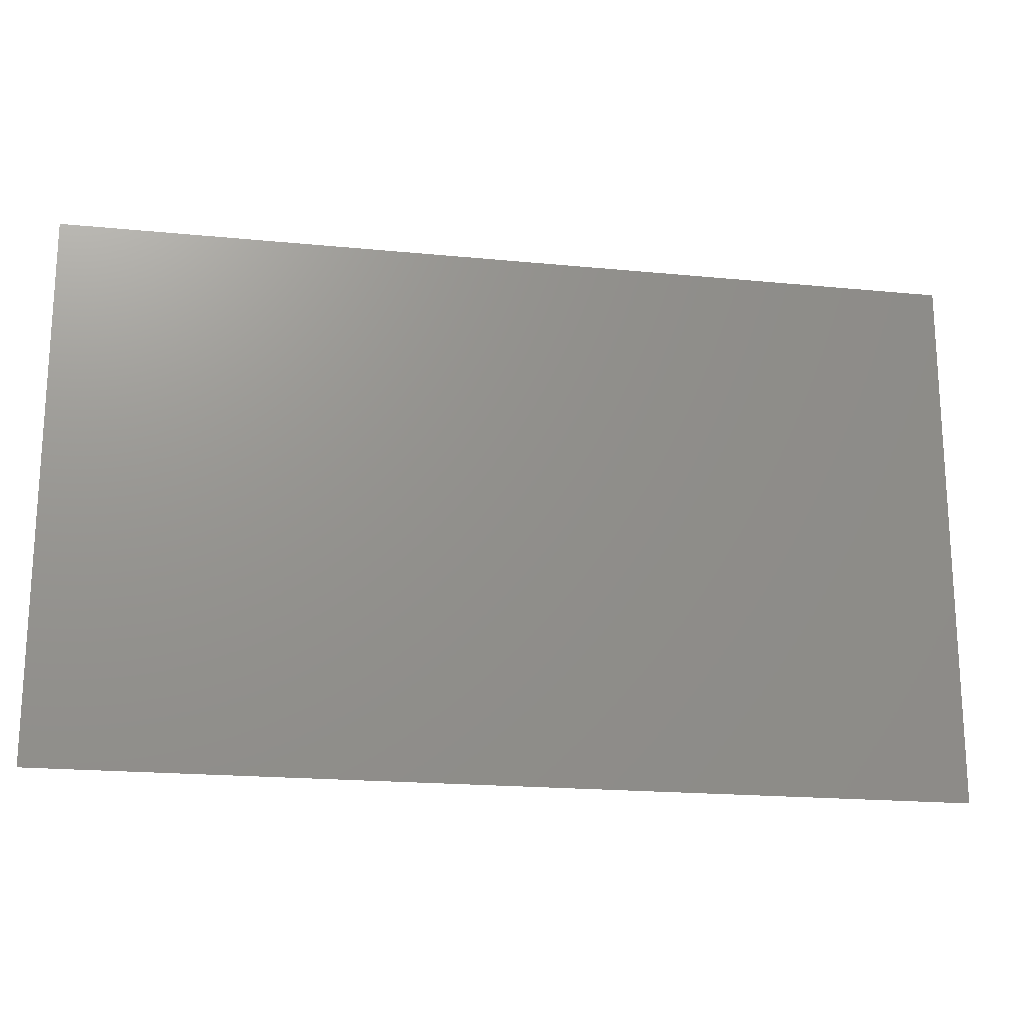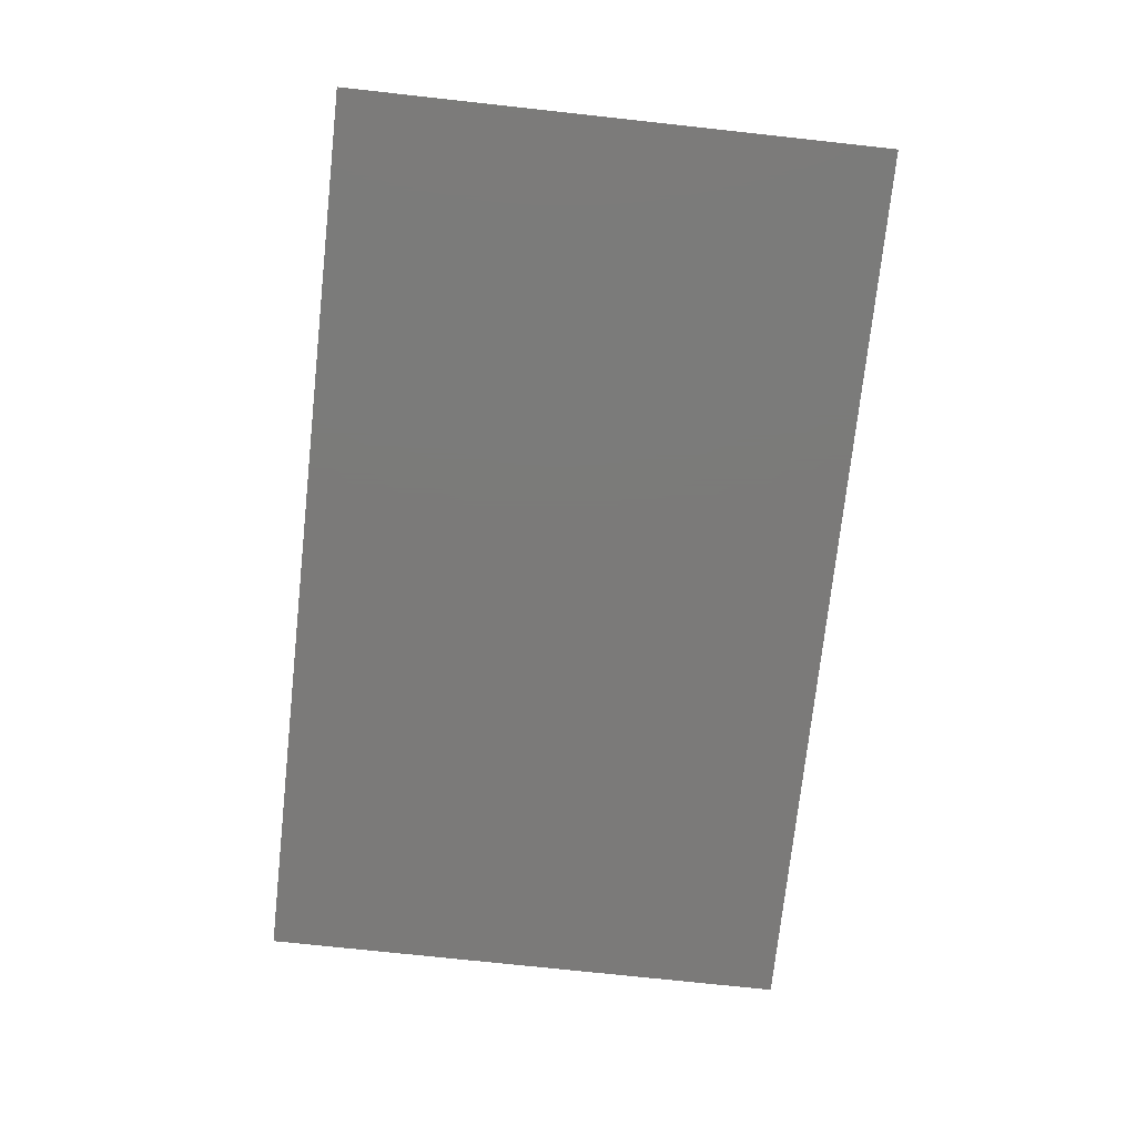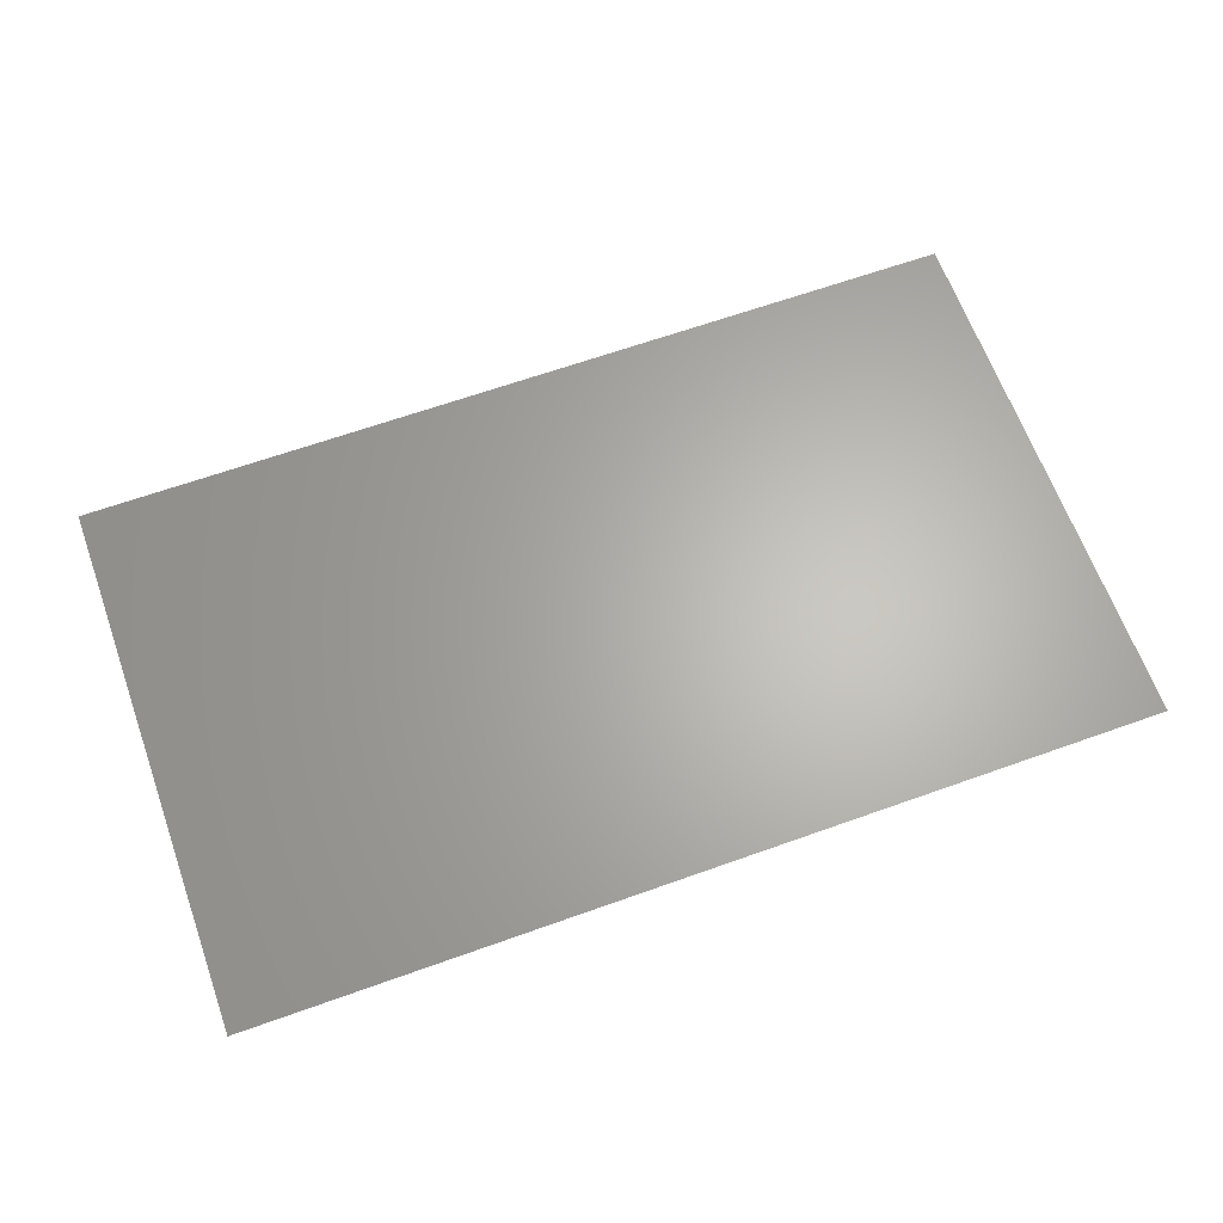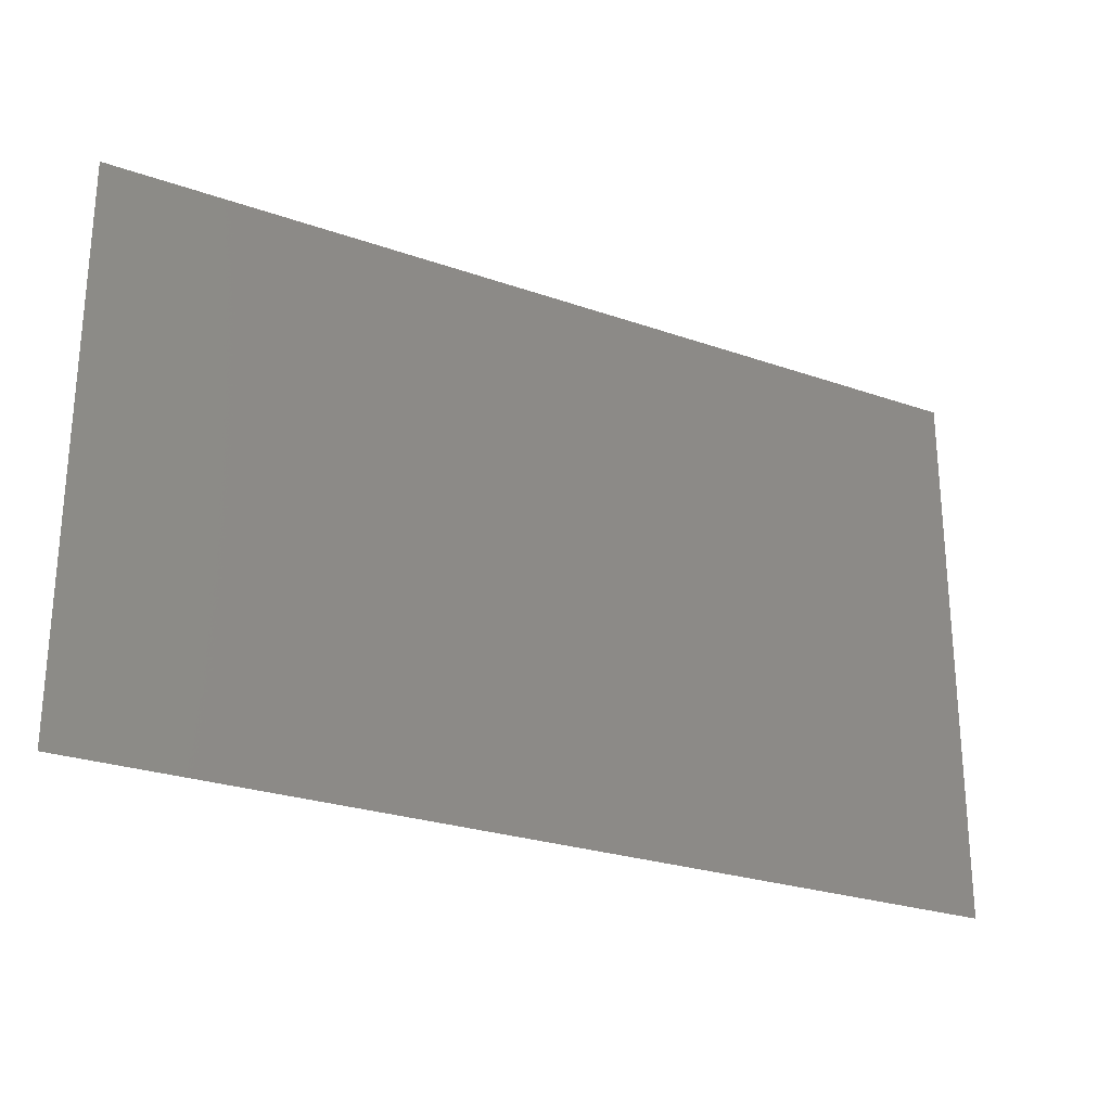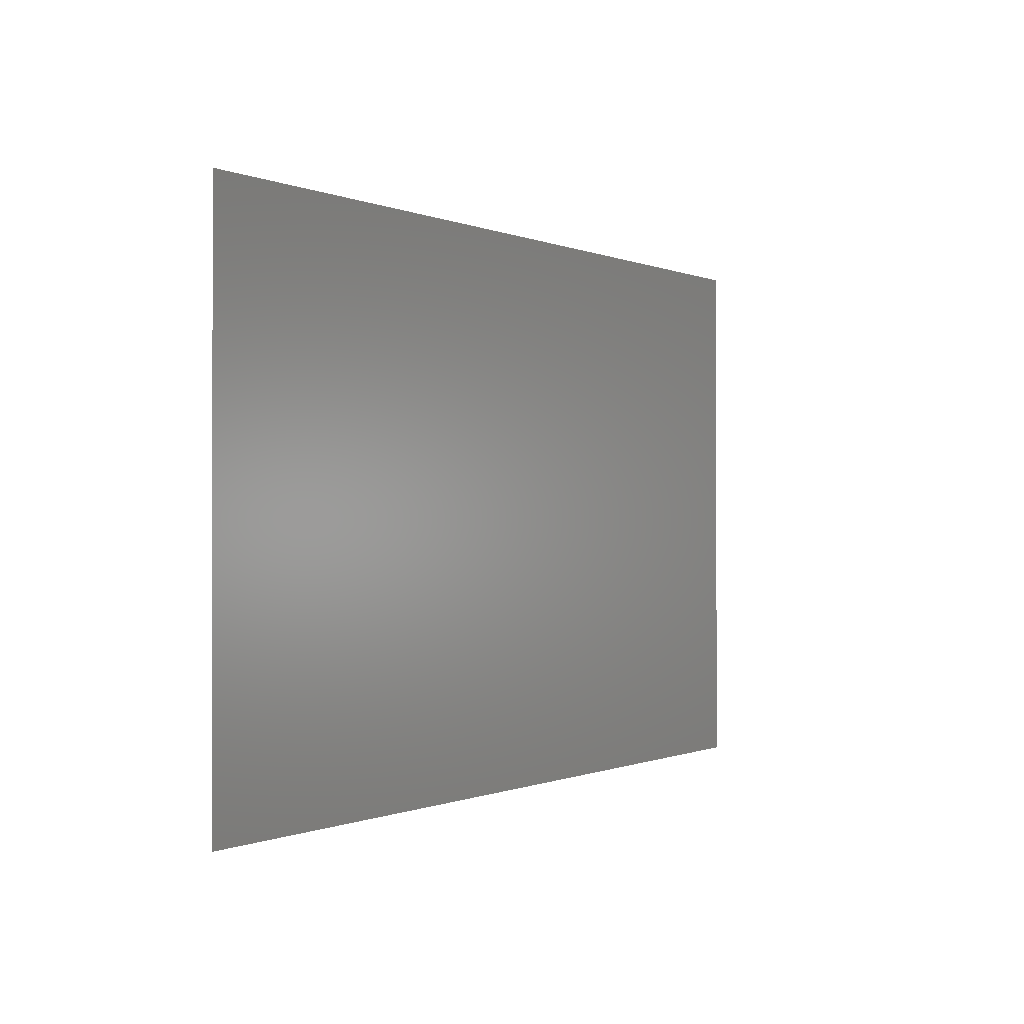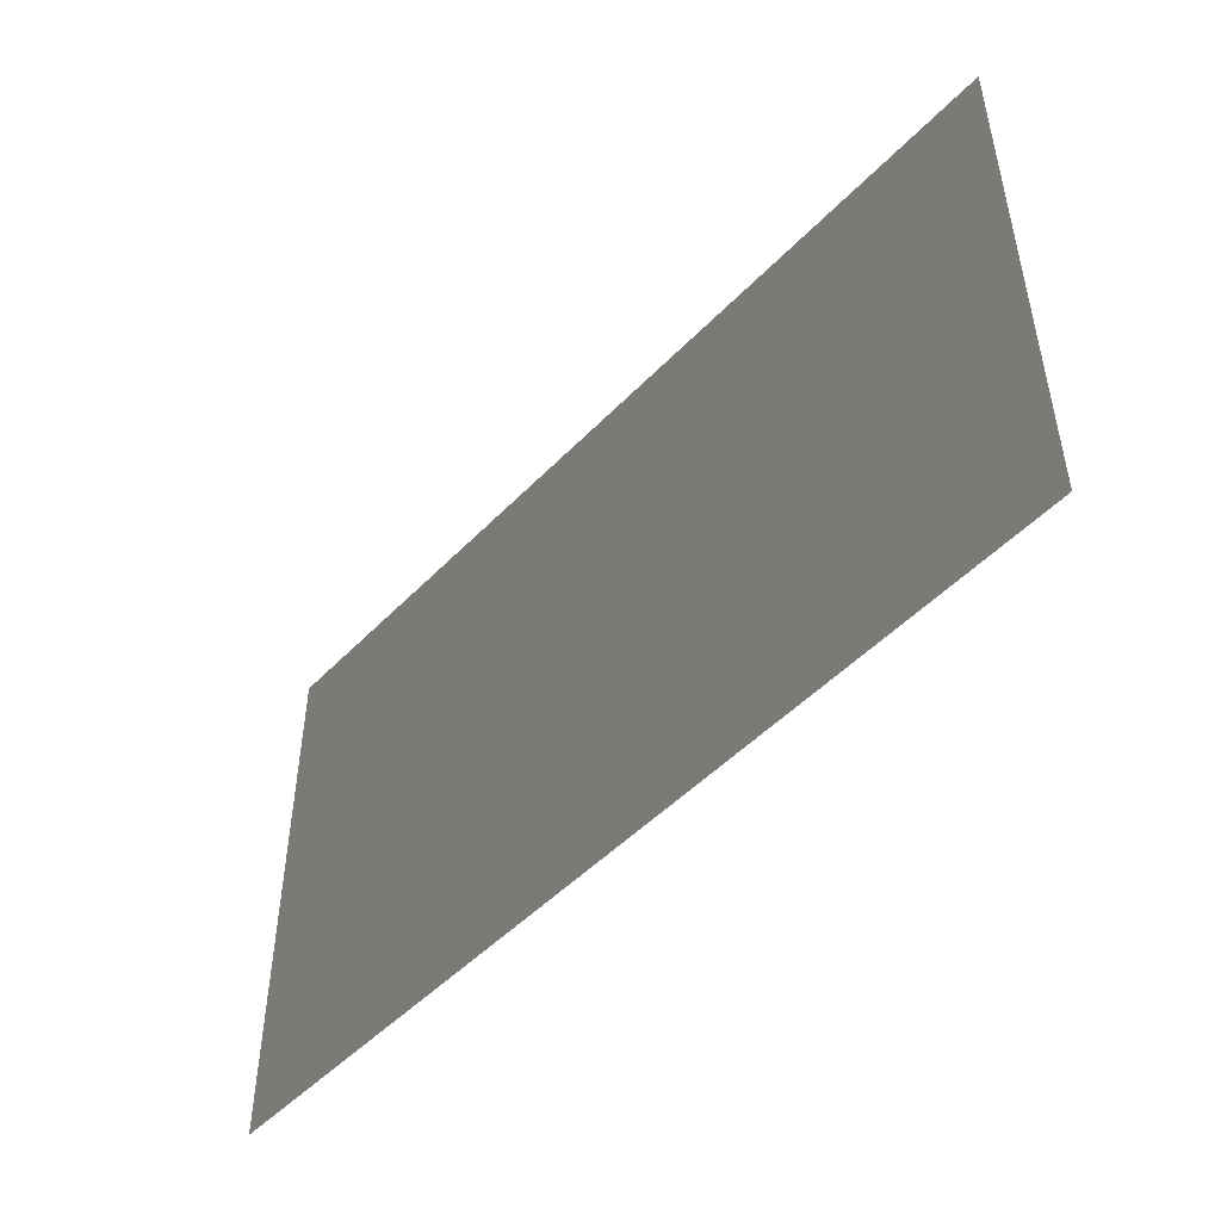
<metadata>
{"format":"stl","ext":"stl","renderer":"f3d","projection":"perspective","resolution":1024,"background":"white","views":[{"elev":-19.2,"azim":169.5,"up":"+Z"},{"elev":-73.8,"azim":83.8,"up":"+Y"},{"elev":64.7,"azim":160.2,"up":"+Y"},{"elev":-25.6,"azim":150.6,"up":"+Z"},{"elev":-0.3,"azim":-58.3,"up":"+Z"},{"elev":-48.9,"azim":48.6,"up":"+Z"}]}
</metadata>
<code>
# stl→obj: 4 verts, 2 faces
v 1.62 -7.36 7
v 1.62 -7.36 4
v 6.62 -7.36 4
v 6.62 -7.36 7
f 1 2 3
f 3 4 1

</code>
